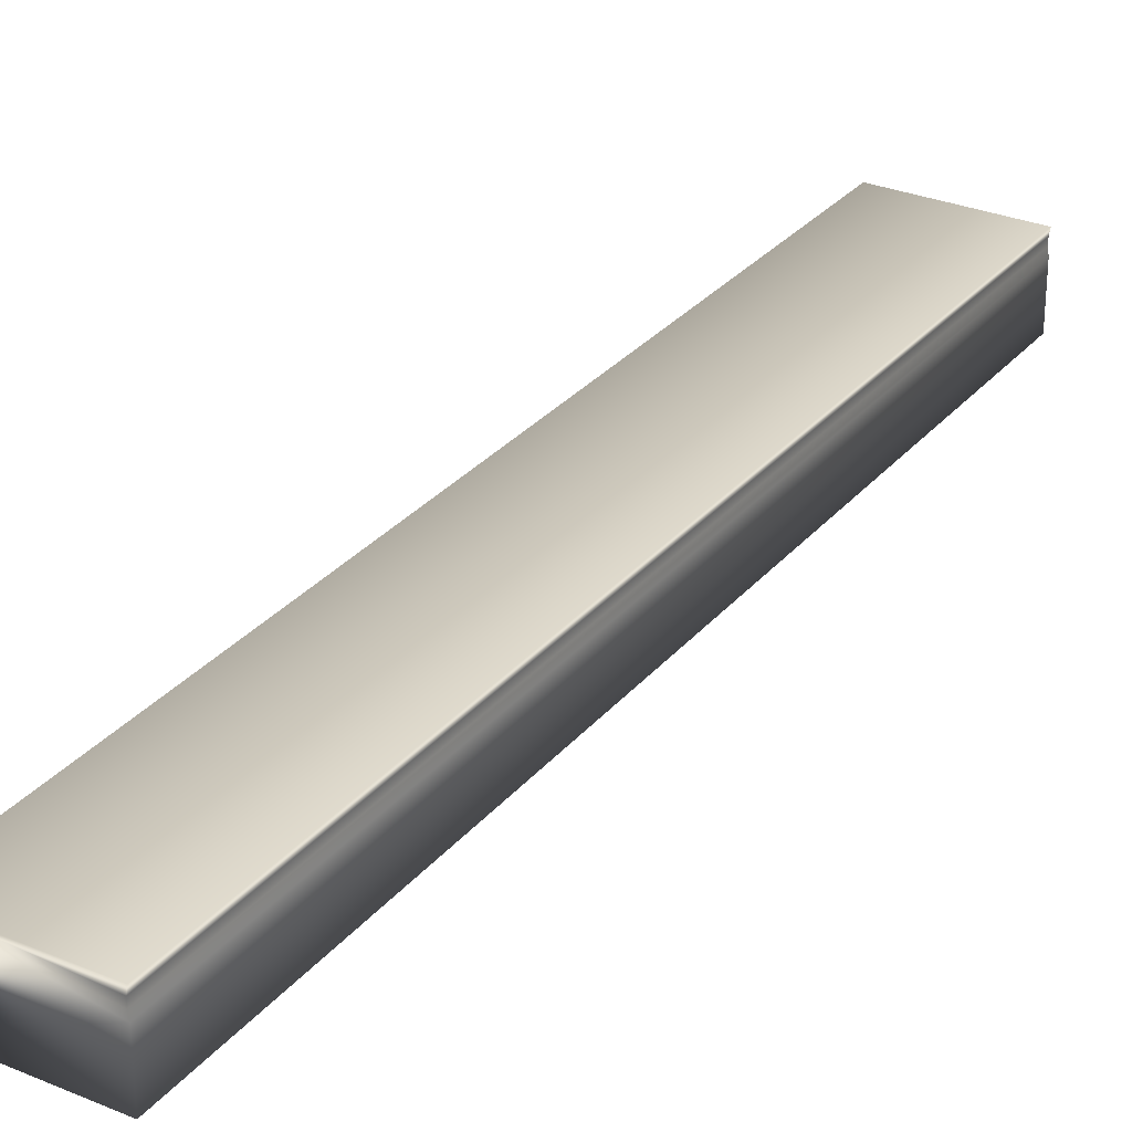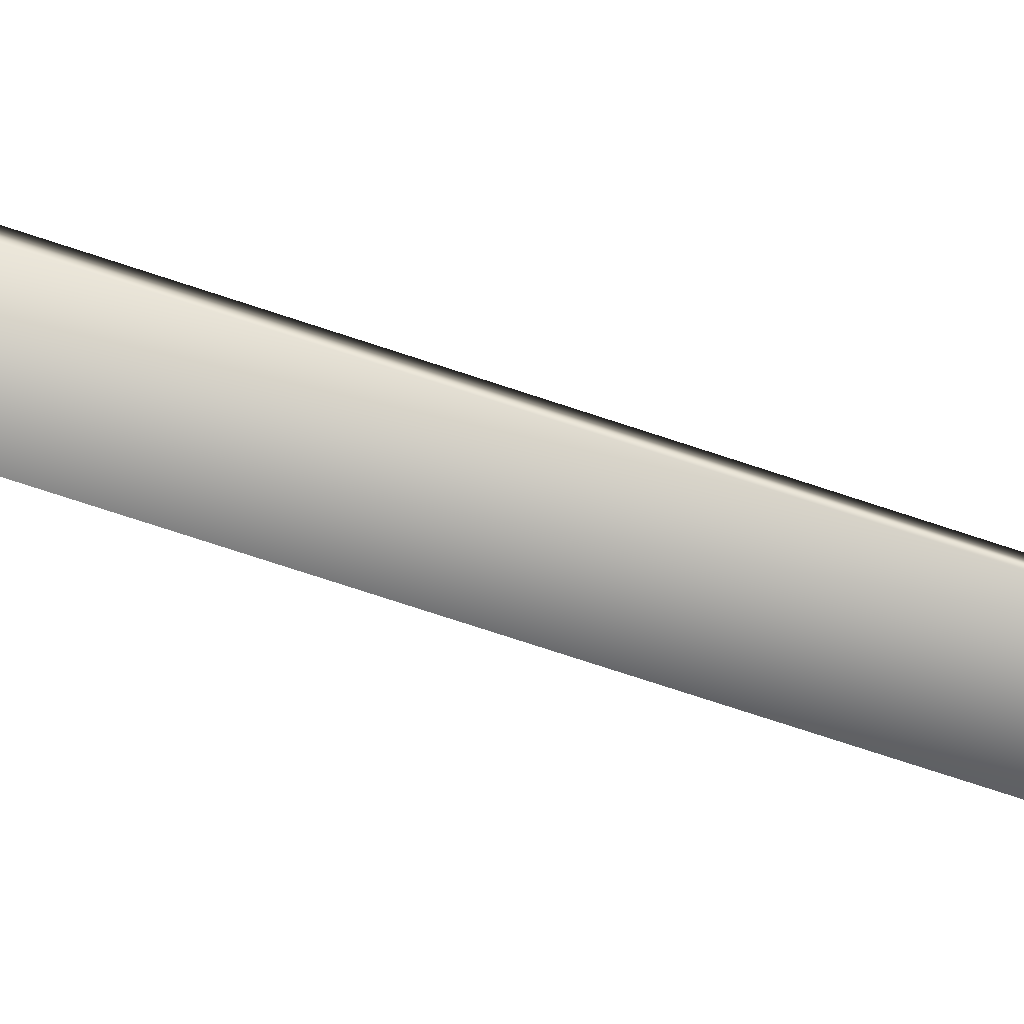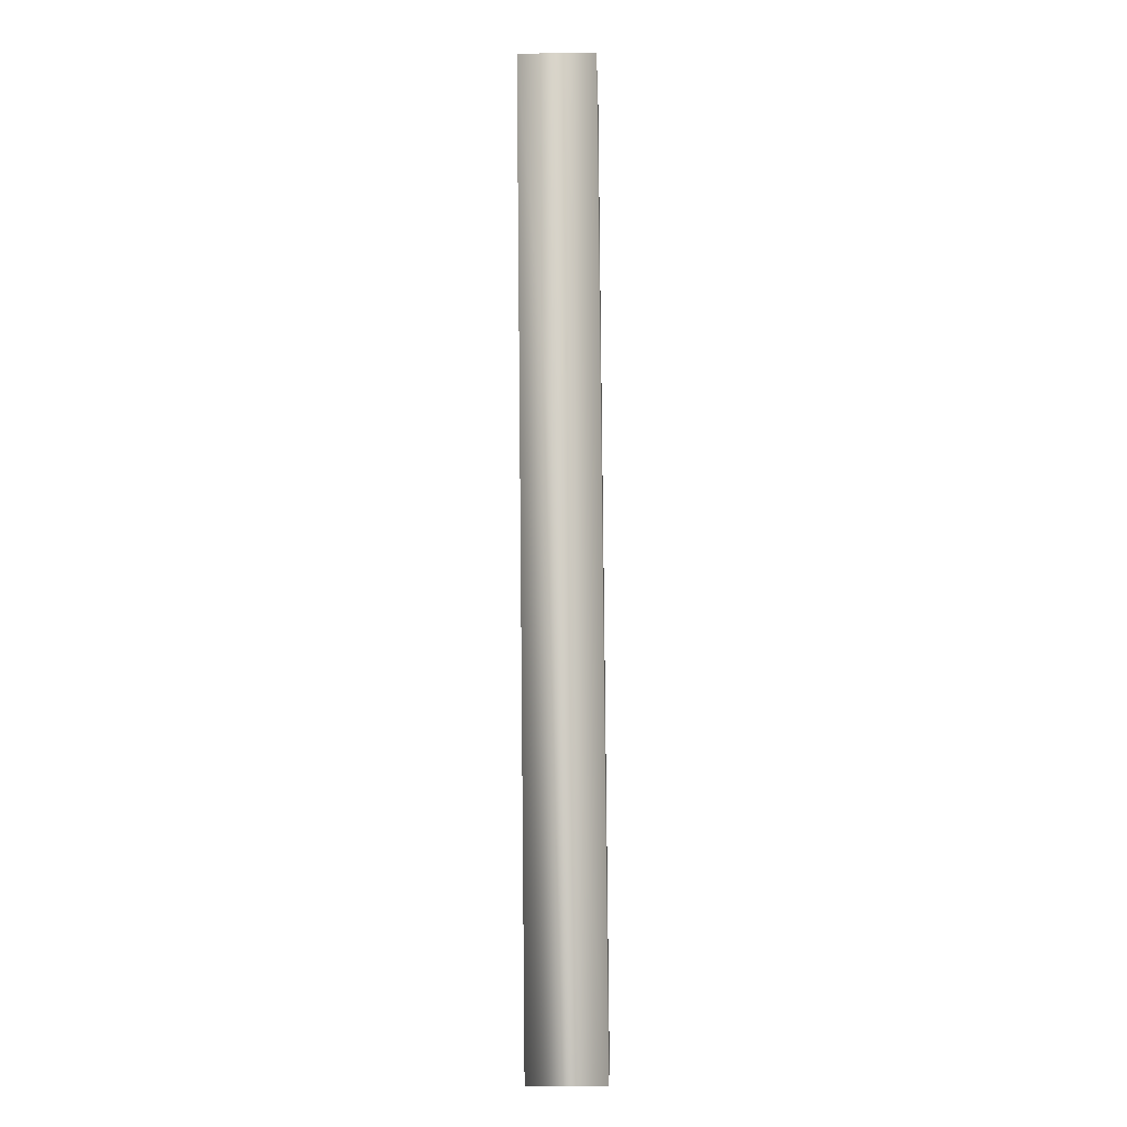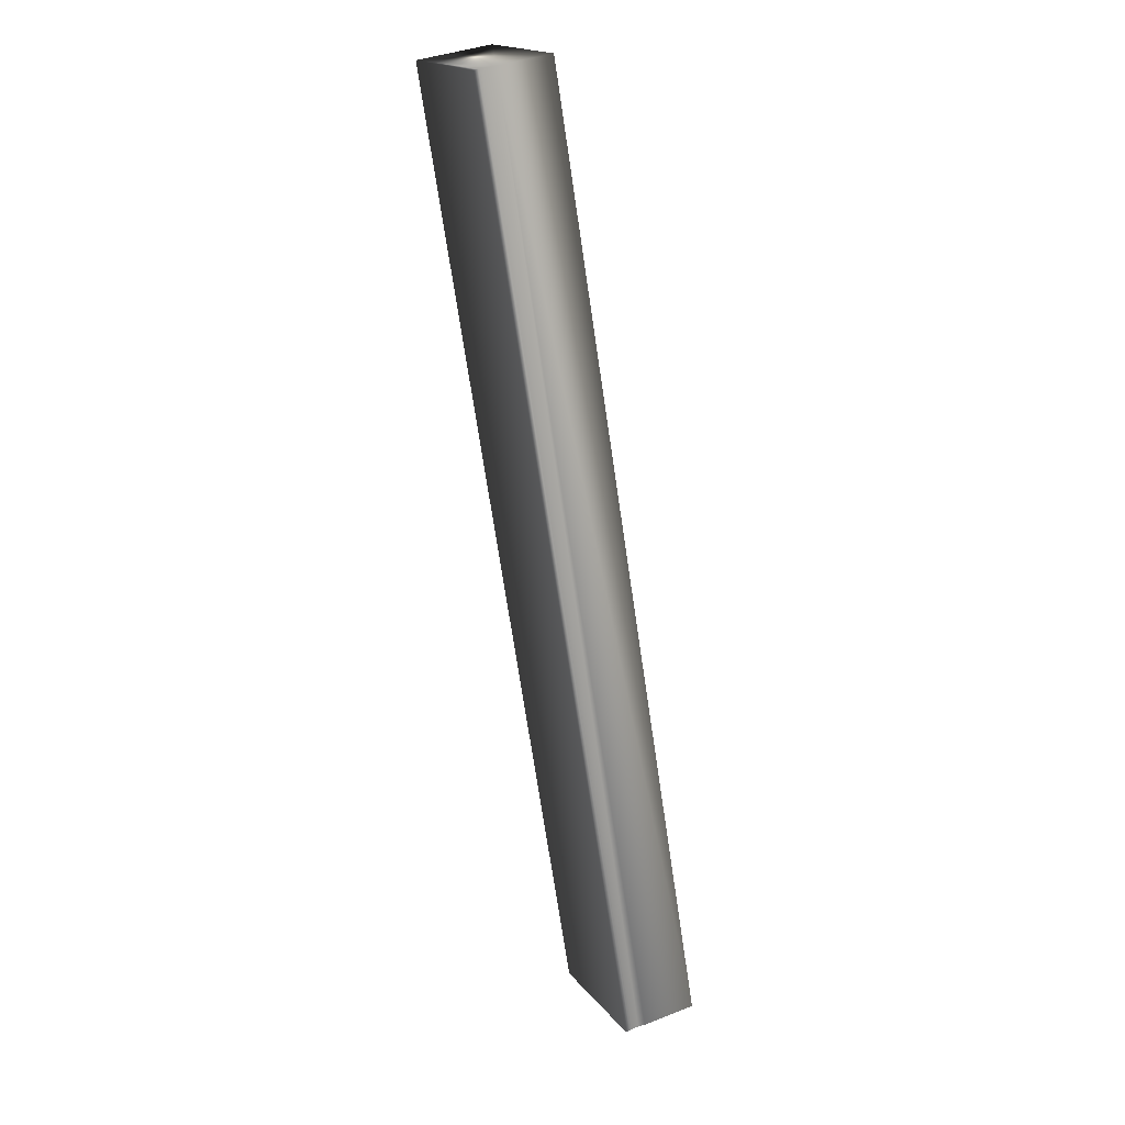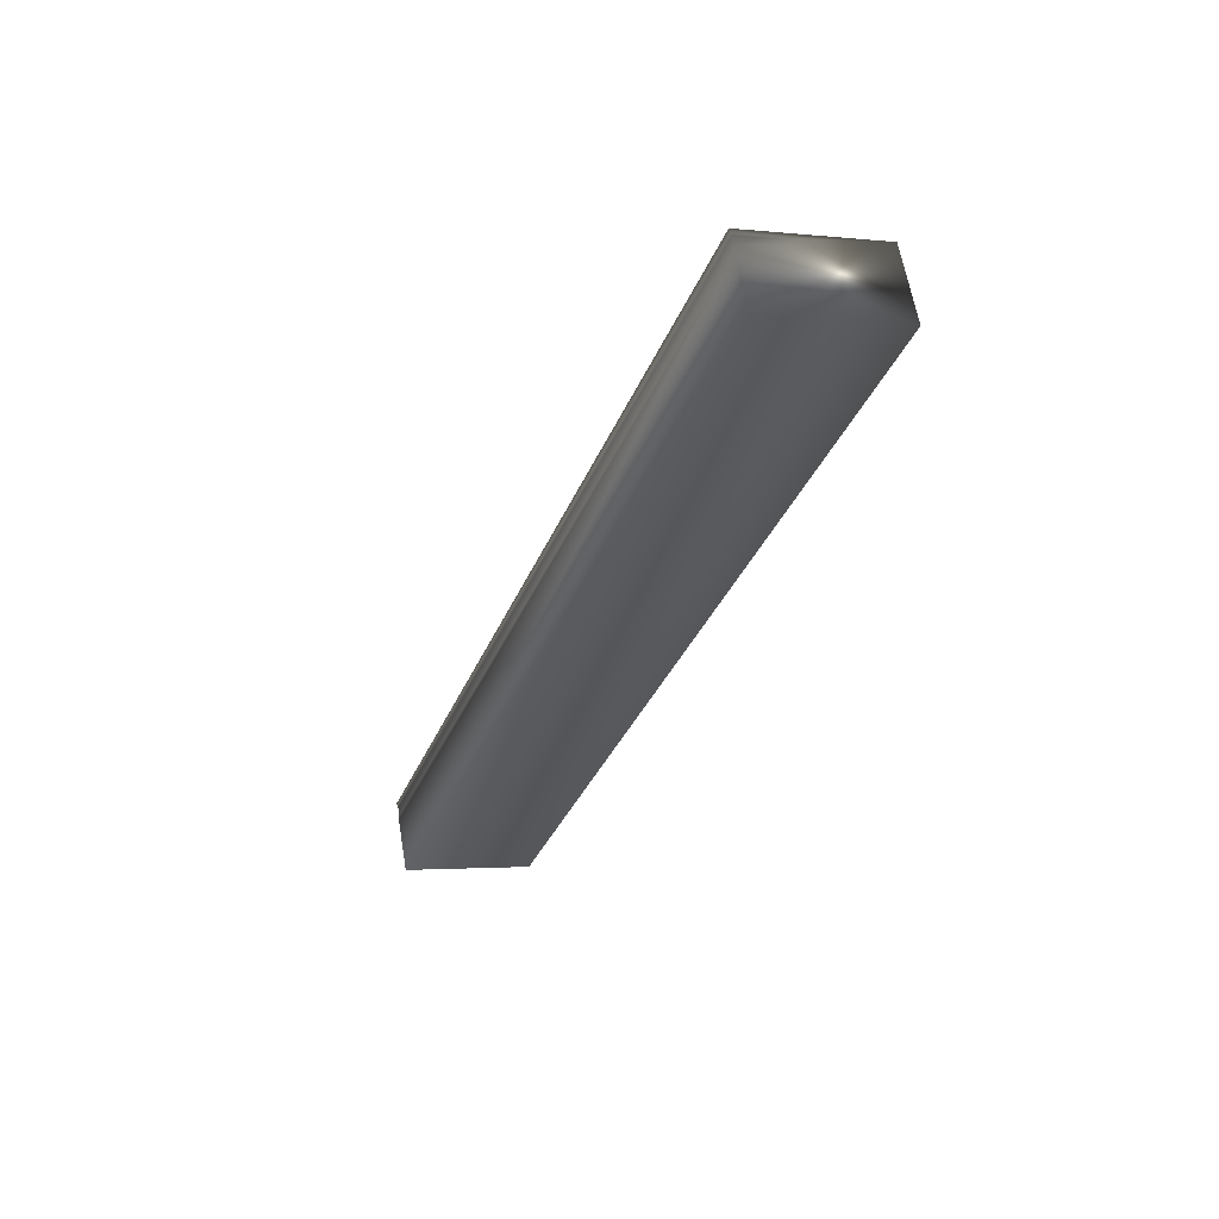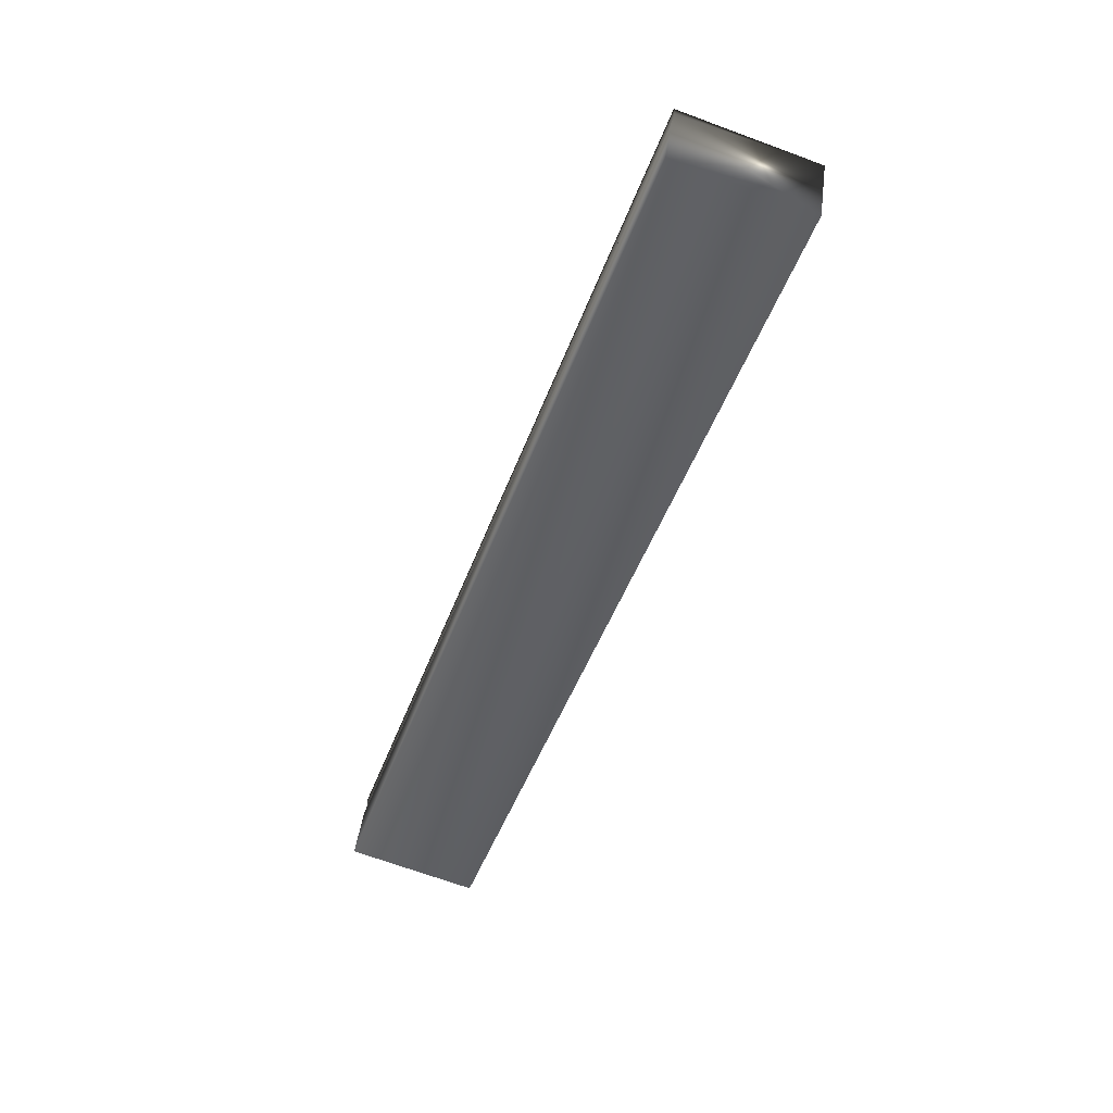
<metadata>
{"format":"obj","ext":"obj","renderer":"f3d","projection":"perspective","resolution":1024,"background":"white","views":[{"elev":29.5,"azim":-129.3,"up":"+Y"},{"elev":-79.6,"azim":91.1,"up":"+Y"},{"elev":-25.5,"azim":91.7,"up":"+Z"},{"elev":38.3,"azim":-116.4,"up":"+Z"},{"elev":61.8,"azim":-9.6,"up":"+Z"},{"elev":42.4,"azim":7.4,"up":"+Z"}]}
</metadata>
<code>
v -52.8 32.75 -16.22
v -54.01 32.75 -19.72
v -53.29 32.75 -16.05
v -54.5 32.75 -19.56
v -54.5 32.67 -19.56
v -53.29 32.67 -16.05
v -54.5 32.7 -19.56
v -53.29 32.7 -16.05
v -53.29 32.72 -16.05
v -54.5 32.72 -19.56
v -54.5 32.46 -19.56
v -54.01 32.46 -19.72
v -53.29 32.46 -16.05
v -52.8 32.46 -16.22
f 1 2 3
f 3 2 4
f 5 6 7
f 7 6 8
f 7 8 9
f 3 4 9
f 9 4 10
f 9 10 7
f 11 5 12
f 12 5 2
f 2 5 7
f 2 7 10
f 10 4 2
f 13 6 11
f 11 6 5
f 1 14 2
f 2 14 12
f 13 14 6
f 6 14 1
f 6 1 8
f 8 1 9
f 9 1 3
f 14 13 12
f 12 13 11

</code>
